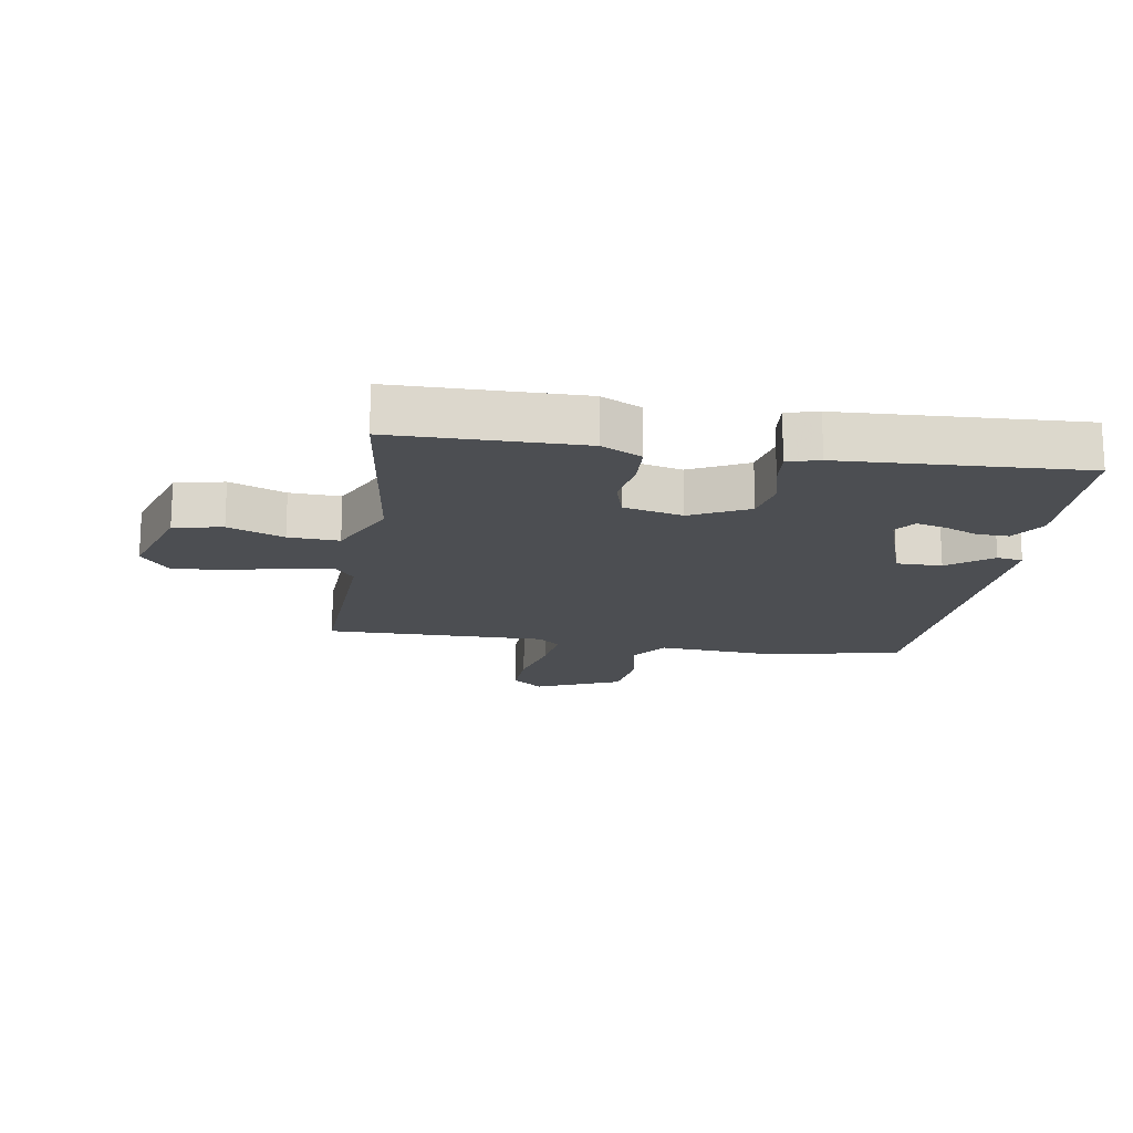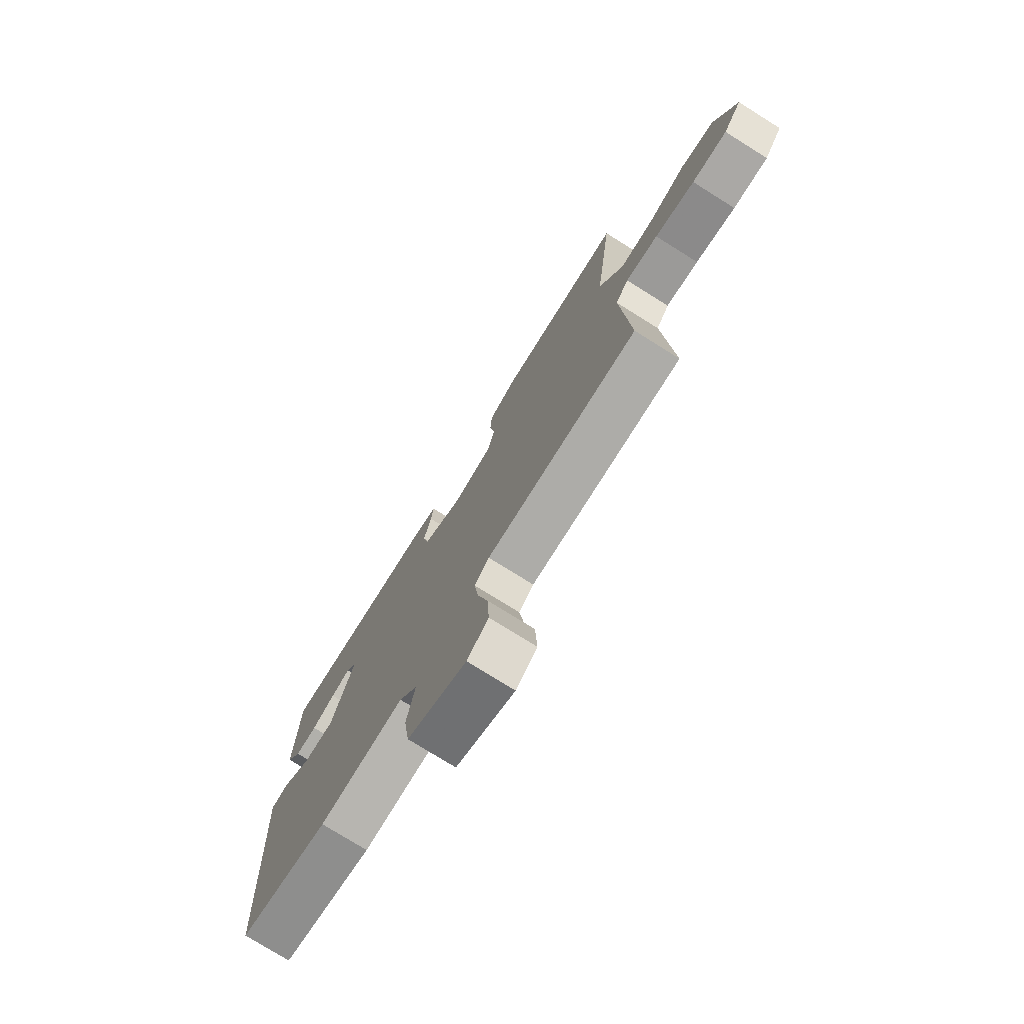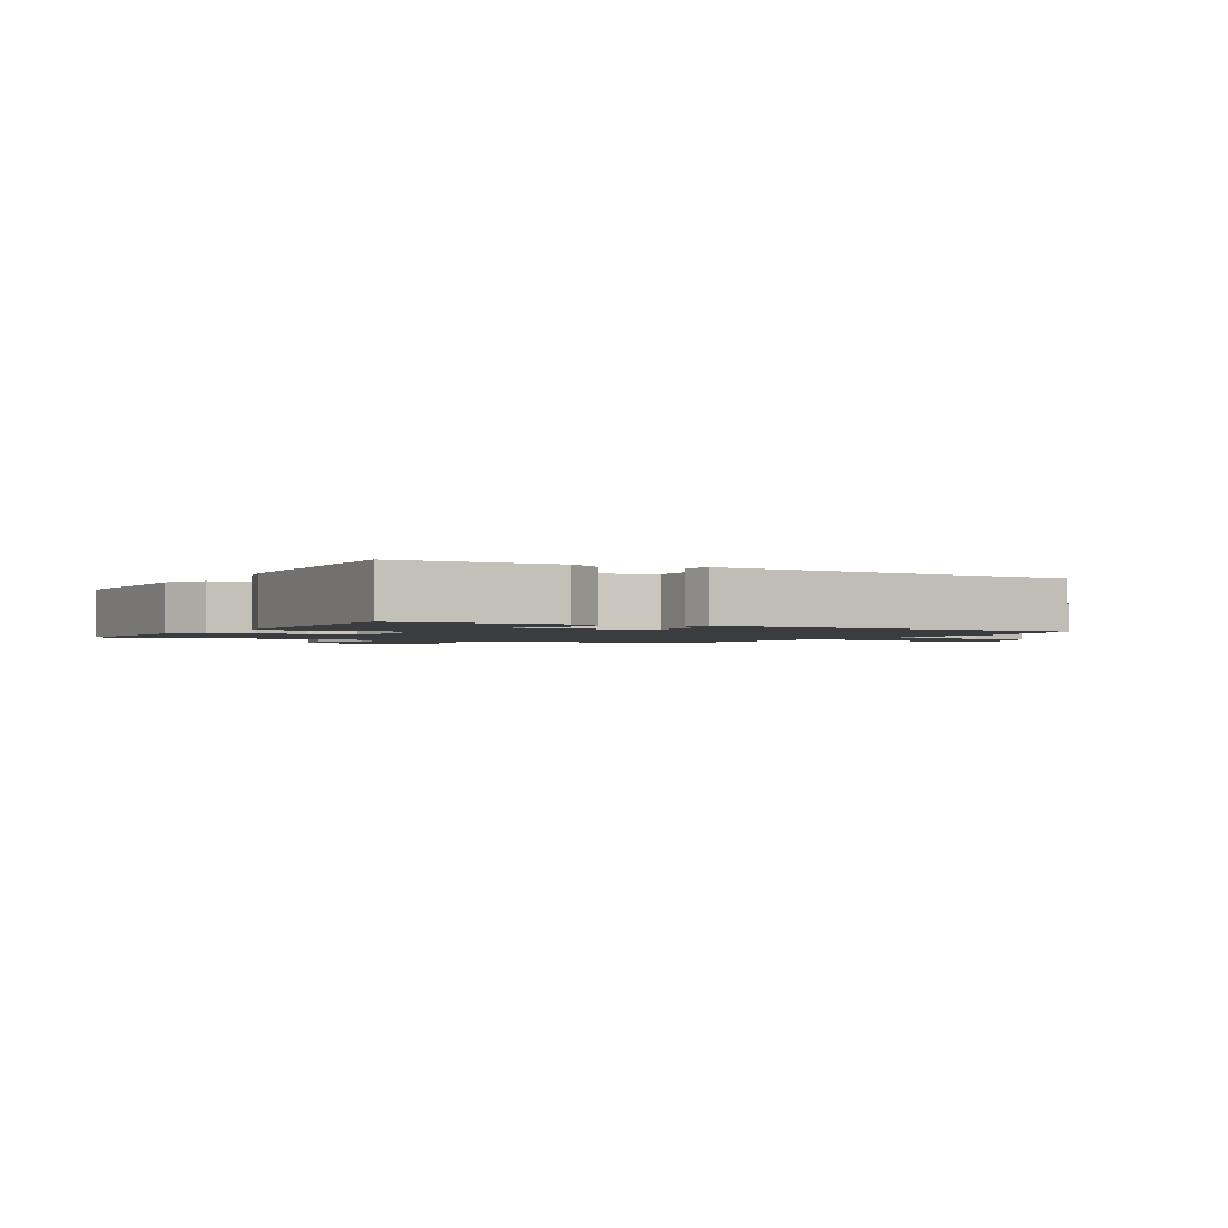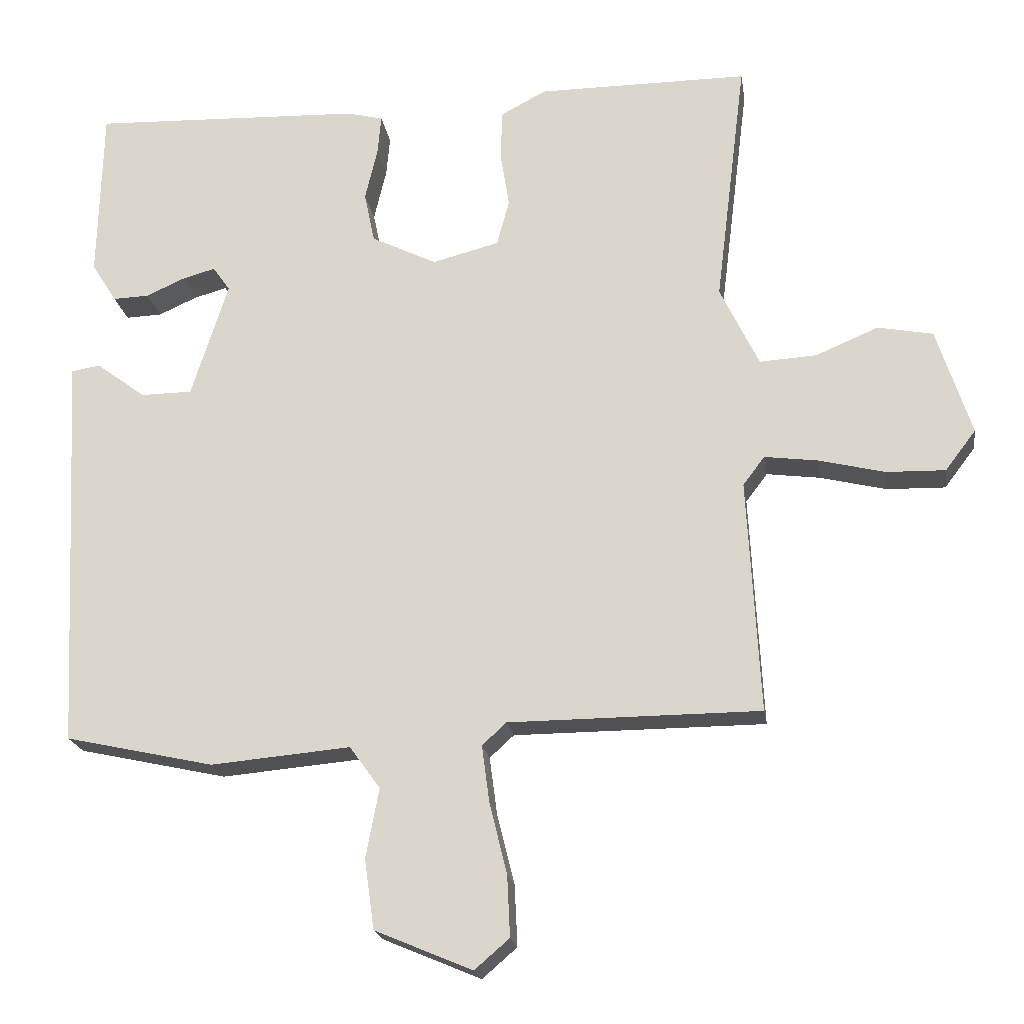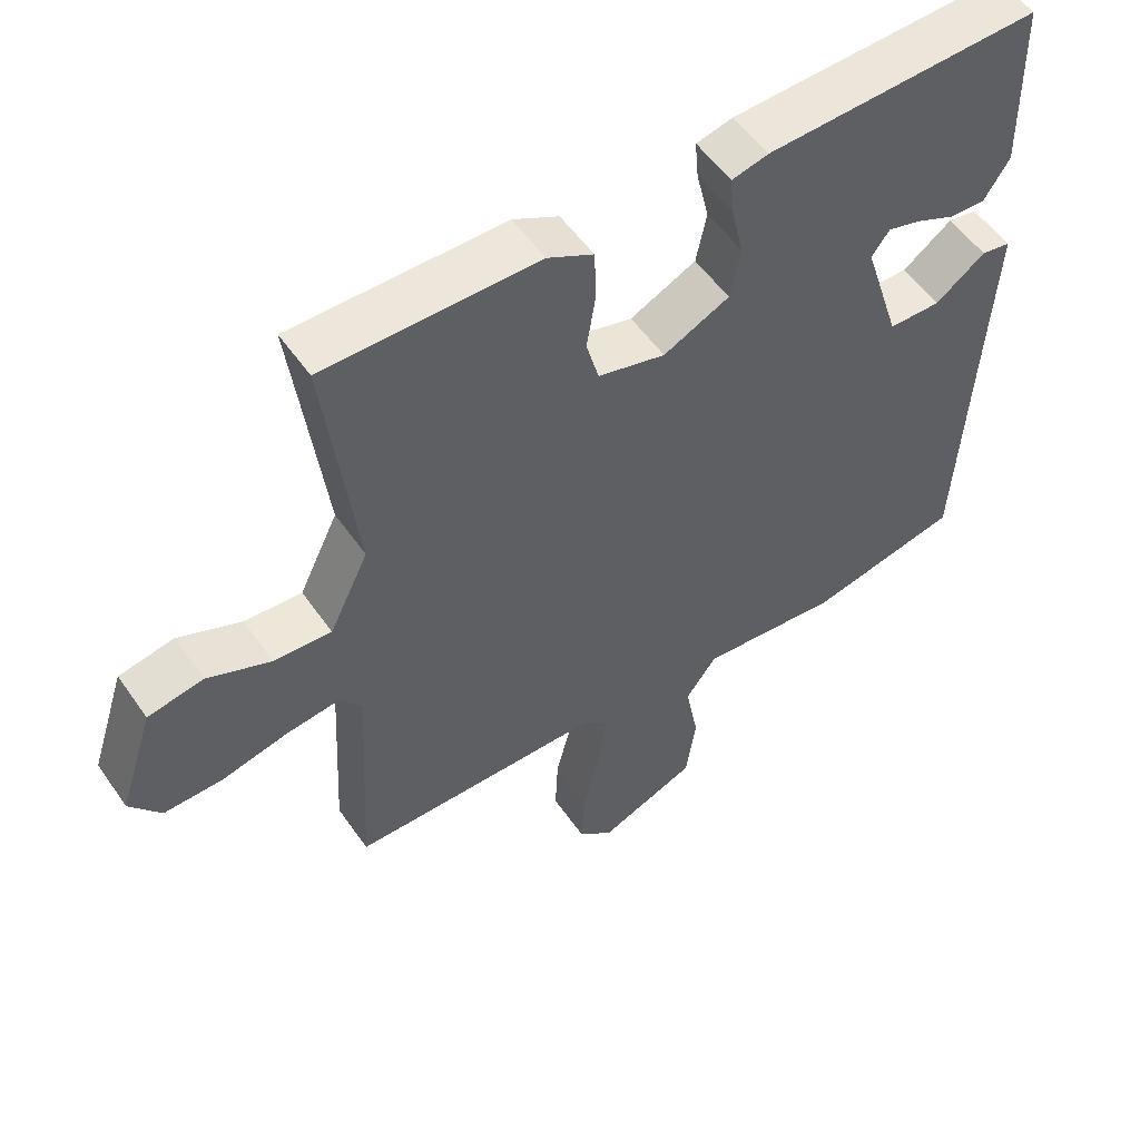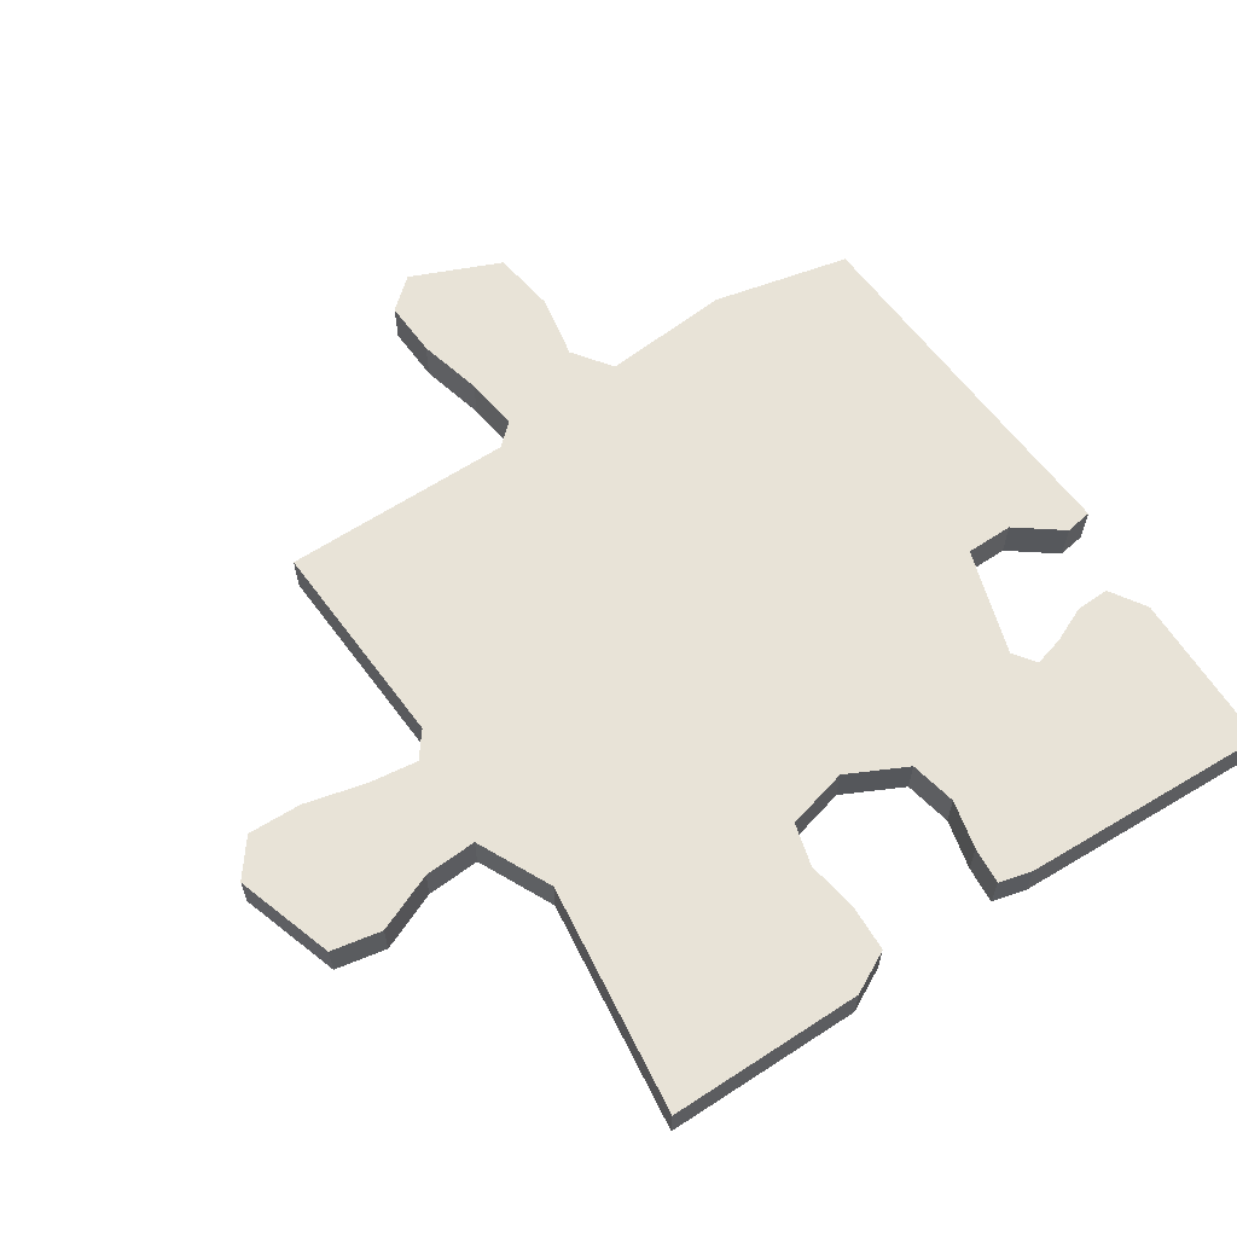
<metadata>
{"format":"obj","ext":"obj","renderer":"f3d","projection":"perspective","resolution":1024,"background":"white","views":[{"elev":-16.6,"azim":-8.4,"up":"+Y"},{"elev":-76.4,"azim":-122.0,"up":"+Z"},{"elev":-1.7,"azim":60.4,"up":"+Y"},{"elev":-20.1,"azim":-171.5,"up":"+Z"},{"elev":54.2,"azim":-34.1,"up":"+Z"},{"elev":61.8,"azim":-33.3,"up":"+Y"}]}
</metadata>
<code>
v -0.5 0.07 -0.5
v -0.482 0.07 -0.164
v -0.513 0.07 -0.123
v -0.59 0.07 -0.133
v -0.685 0.07 -0.156
v -0.769 0.07 -0.158
v -0.813 0.07 -0.1
v -0.763 0.07 0.054
v -0.684 0.07 0.069
v -0.594 0.07 0.031
v -0.512 0.07 0.026
v -0.456 0.07 0.142
v -0.5 0.07 0.5
v -0.197 0.07 0.499
v -0.132 0.07 0.465
v -0.129 0.07 0.394
v -0.142 0.07 0.312
v -0.124 0.07 0.246
v -0.028 0.07 0.221
v 0.066 0.07 0.267
v 0.081 0.07 0.34
v 0.063 0.07 0.416
v 0.058 0.07 0.473
v 0.11 0.07 0.486
v 0.5 0.07 0.5
v 0.506 0.07 0.251
v 0.47 0.07 0.194
v 0.418 0.07 0.196
v 0.362 0.07 0.221
v 0.315 0.07 0.234
v 0.29 0.07 0.199
v 0.343 0.07 0.032
v 0.417 0.07 0.031
v 0.488 0.07 0.084
v 0.53 0.07 0.077
v 0.52 0.07 -0.105
v 0.5 0.07 -0.5
v 0.286 0.07 -0.547
v 0.085 0.07 -0.529
v 0.041 0.07 -0.59
v 0.06 0.07 -0.69
v 0.046 0.07 -0.79
v -0.094 0.07 -0.849
v -0.144 0.07 -0.806
v -0.14 0.07 -0.718
v -0.115 0.07 -0.617
v -0.104 0.07 -0.534
v -0.139 0.07 -0.502
v -0.5 0 -0.5
v -0.482 0 -0.164
v -0.513 0 -0.123
v -0.59 0 -0.133
v -0.685 0 -0.156
v -0.769 0 -0.158
v -0.813 0 -0.1
v -0.763 0 0.054
v -0.684 0 0.069
v -0.594 0 0.031
v -0.512 0 0.026
v -0.456 0 0.142
v -0.5 0 0.5
v -0.197 0 0.499
v -0.132 0 0.465
v -0.129 0 0.394
v -0.142 0 0.312
v -0.124 0 0.246
v -0.028 0 0.221
v 0.066 0 0.267
v 0.081 0 0.34
v 0.063 0 0.416
v 0.058 0 0.473
v 0.11 0 0.486
v 0.5 0 0.5
v 0.506 0 0.251
v 0.47 0 0.194
v 0.418 0 0.196
v 0.362 0 0.221
v 0.315 0 0.234
v 0.29 0 0.199
v 0.343 0 0.032
v 0.417 0 0.031
v 0.488 0 0.084
v 0.53 0 0.077
v 0.52 0 -0.105
v 0.5 0 -0.5
v 0.286 0 -0.547
v 0.085 0 -0.529
v 0.041 0 -0.59
v 0.06 0 -0.69
v 0.046 0 -0.79
v -0.094 0 -0.849
v -0.144 0 -0.806
v -0.14 0 -0.718
v -0.115 0 -0.617
v -0.104 0 -0.534
v -0.139 0 -0.502
f 44 45 46
f 43 44 46
f 42 43 46
f 41 42 46
f 40 41 46
f 39 40 46 47
f 36 37 38 39
f 39 47 48
f 36 39 48
f 35 36 48
f 34 35 48
f 33 34 48
f 27 28 29
f 26 27 29
f 25 26 29
f 24 25 29
f 23 24 29
f 22 23 29
f 21 22 29 30
f 20 21 30 31
f 15 16 17
f 14 15 17
f 13 14 17
f 12 13 17
f 11 12 17 18
f 8 9 10
f 7 8 10
f 6 7 10
f 5 6 10
f 4 5 10
f 3 4 10 11
f 11 18 19
f 3 11 19
f 2 3 19
f 48 1 2
f 33 48 2
f 32 33 2
f 20 31 32
f 19 20 32
f 2 19 32
f 94 93 92
f 94 92 91
f 94 91 90
f 94 90 89
f 94 89 88
f 95 94 88 87
f 87 86 85 84
f 96 95 87
f 96 87 84
f 96 84 83
f 96 83 82
f 96 82 81
f 77 76 75
f 77 75 74
f 77 74 73
f 77 73 72
f 77 72 71
f 77 71 70
f 78 77 70 69
f 79 78 69 68
f 65 64 63
f 65 63 62
f 65 62 61
f 65 61 60
f 66 65 60 59
f 58 57 56
f 58 56 55
f 58 55 54
f 58 54 53
f 58 53 52
f 59 58 52 51
f 67 66 59
f 67 59 51
f 67 51 50
f 50 49 96
f 50 96 81
f 50 81 80
f 80 79 68
f 80 68 67
f 80 67 50
f 1 49 50 2
f 2 50 51 3
f 3 51 52 4
f 4 52 53 5
f 5 53 54 6
f 6 54 55 7
f 7 55 56 8
f 8 56 57 9
f 9 57 58 10
f 10 58 59 11
f 11 59 60 12
f 12 60 61 13
f 13 61 62 14
f 14 62 63 15
f 15 63 64 16
f 16 64 65 17
f 17 65 66 18
f 18 66 67 19
f 19 67 68 20
f 20 68 69 21
f 21 69 70 22
f 22 70 71 23
f 23 71 72 24
f 24 72 73 25
f 25 73 74 26
f 26 74 75 27
f 27 75 76 28
f 28 76 77 29
f 29 77 78 30
f 30 78 79 31
f 31 79 80 32
f 32 80 81 33
f 33 81 82 34
f 34 82 83 35
f 35 83 84 36
f 36 84 85 37
f 37 85 86 38
f 38 86 87 39
f 39 87 88 40
f 40 88 89 41
f 41 89 90 42
f 42 90 91 43
f 43 91 92 44
f 44 92 93 45
f 45 93 94 46
f 46 94 95 47
f 47 95 96 48
f 48 96 49 1

</code>
